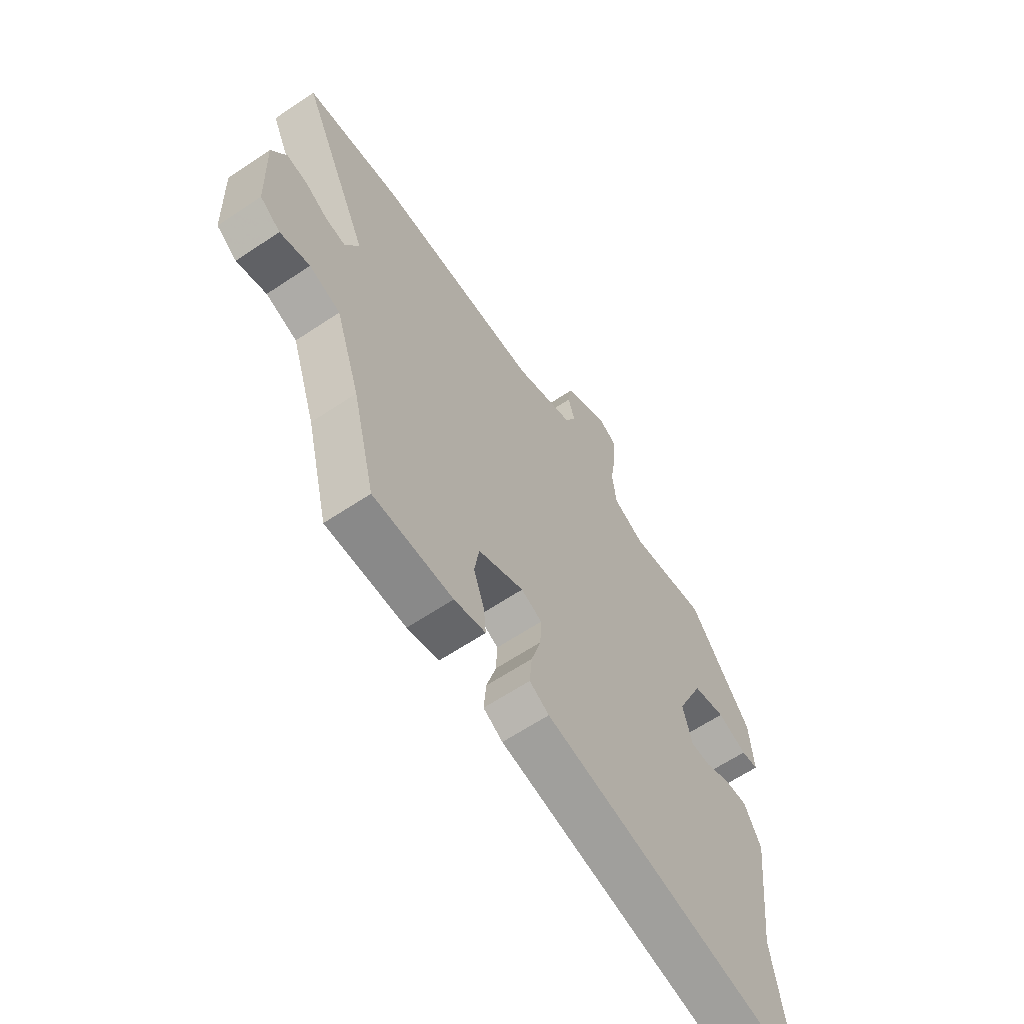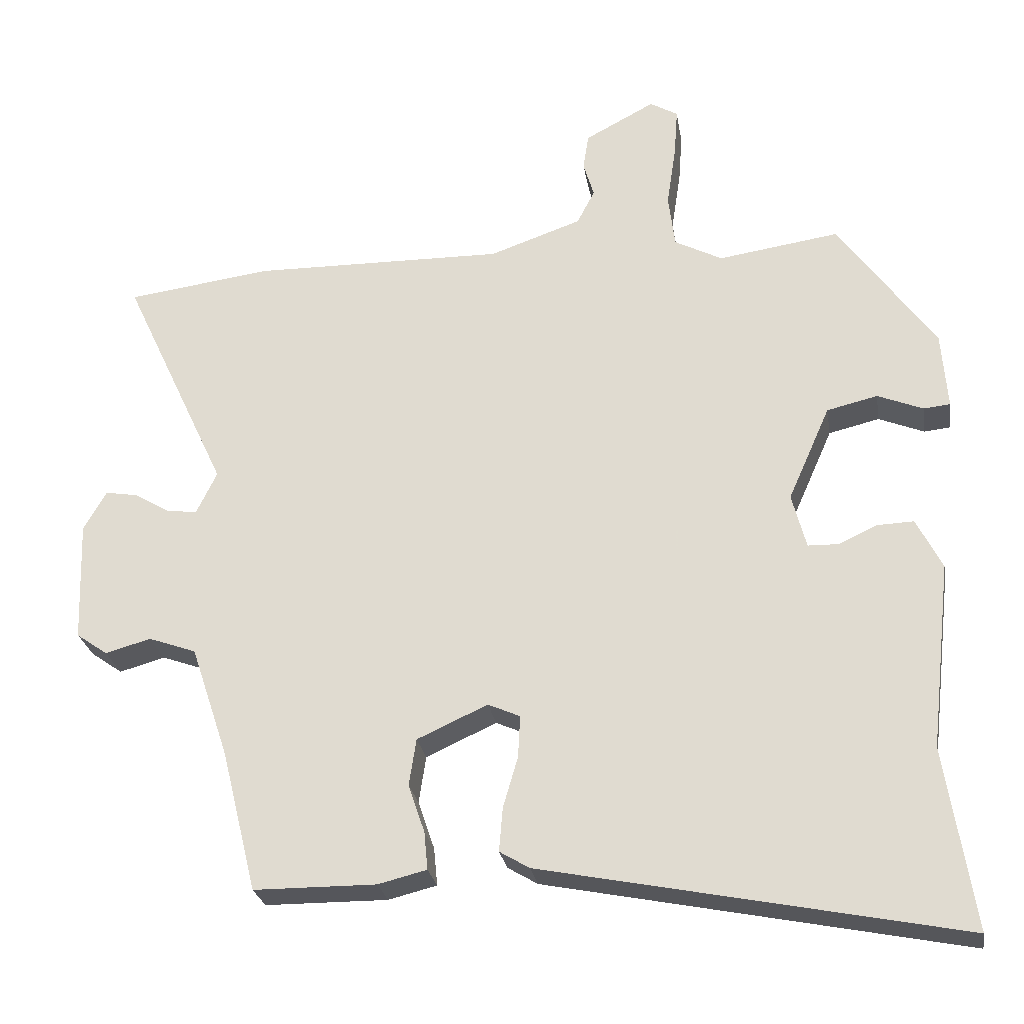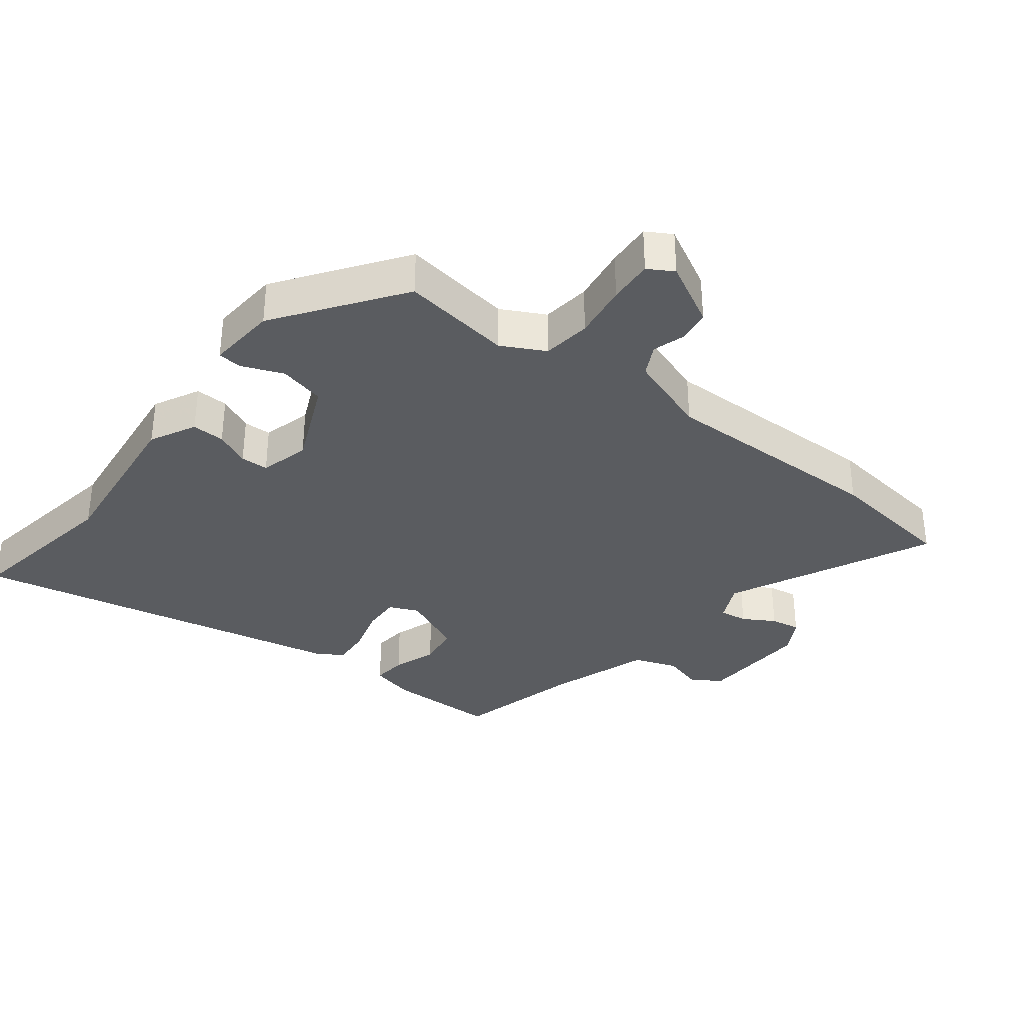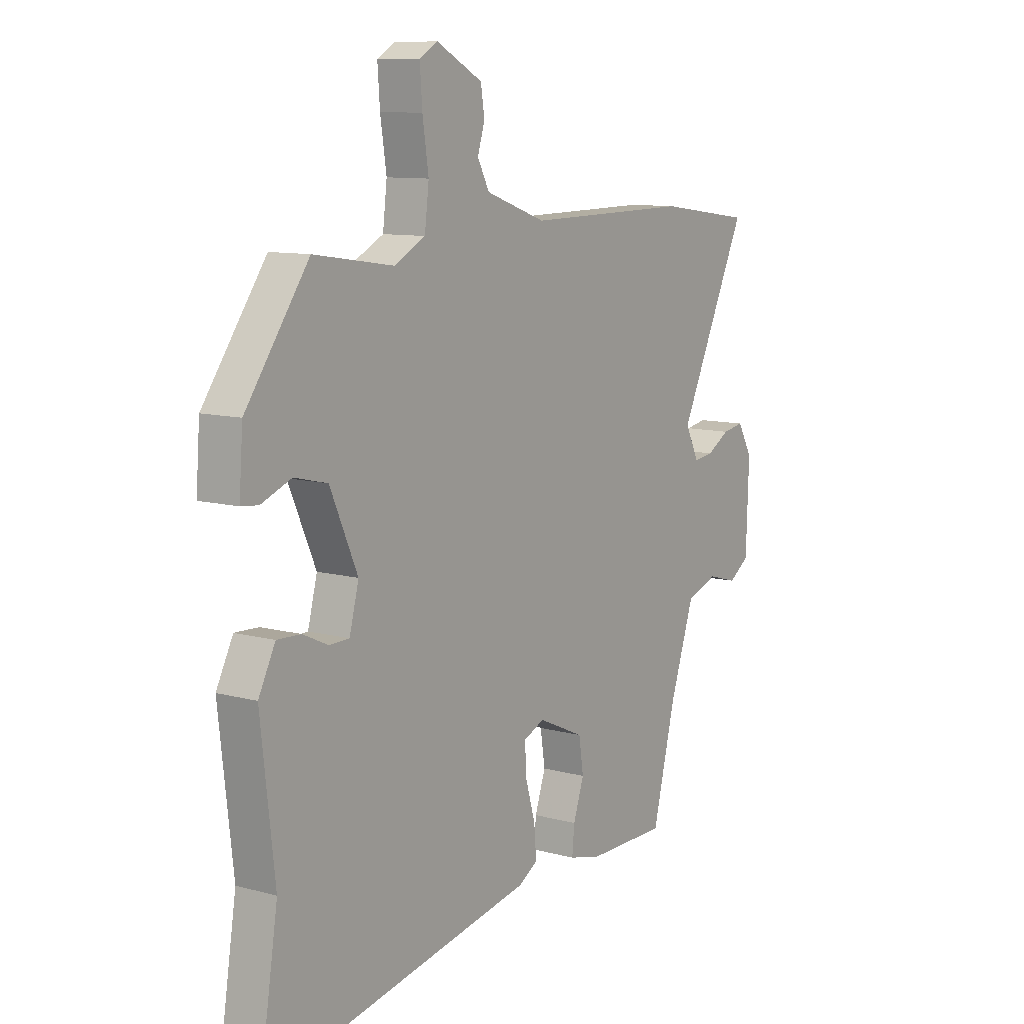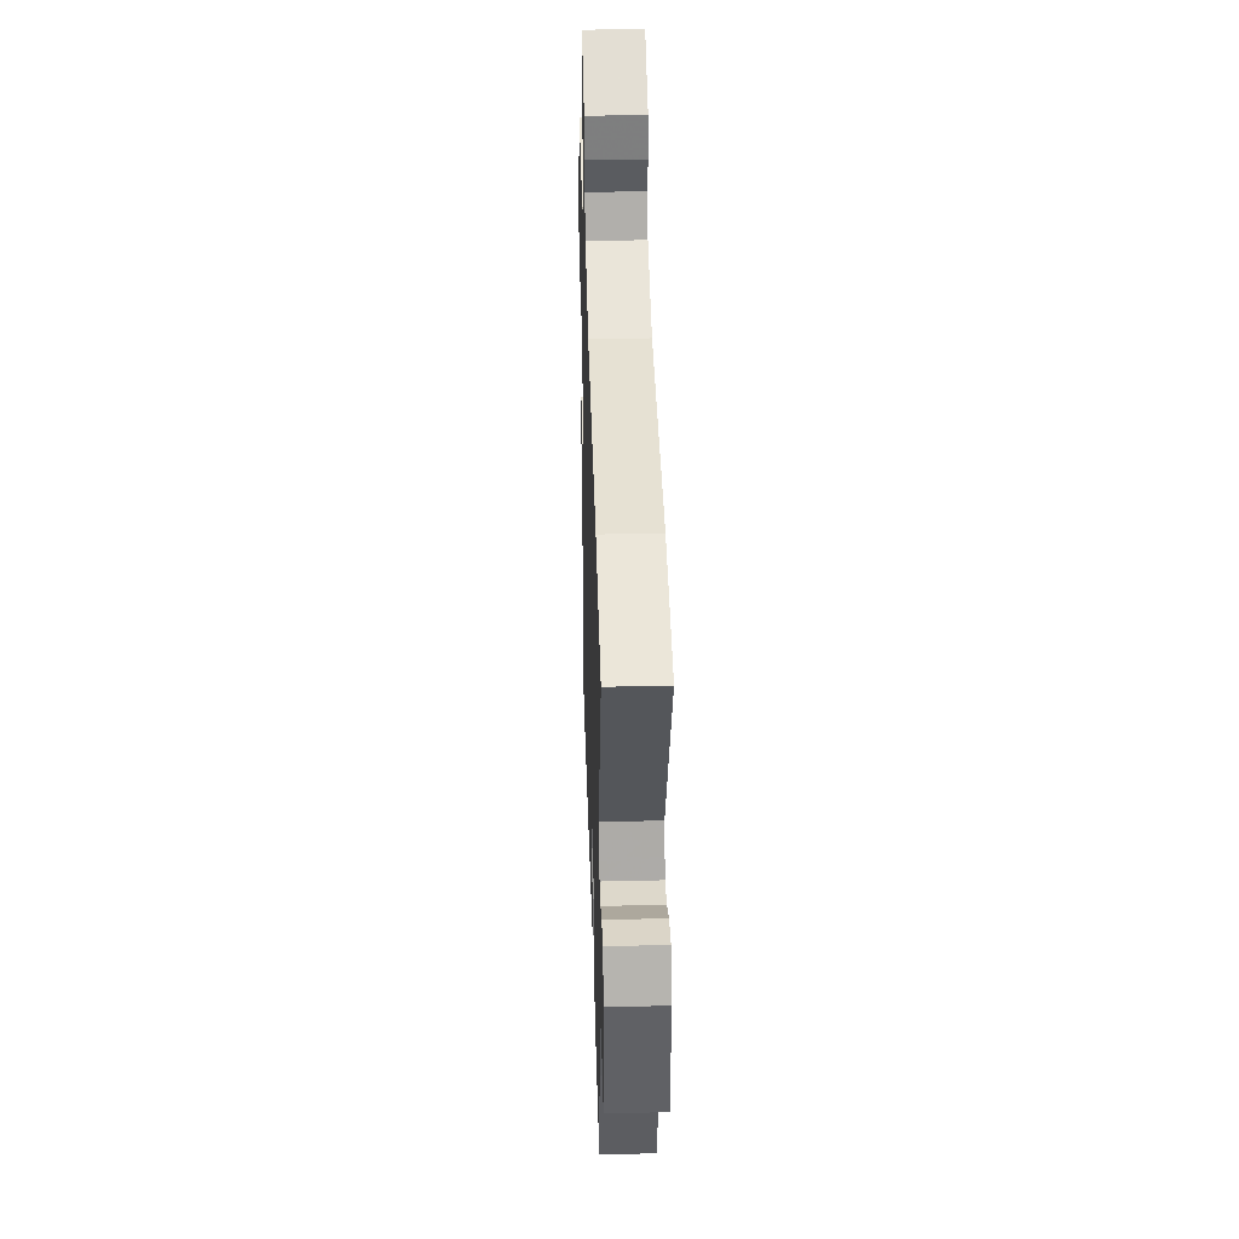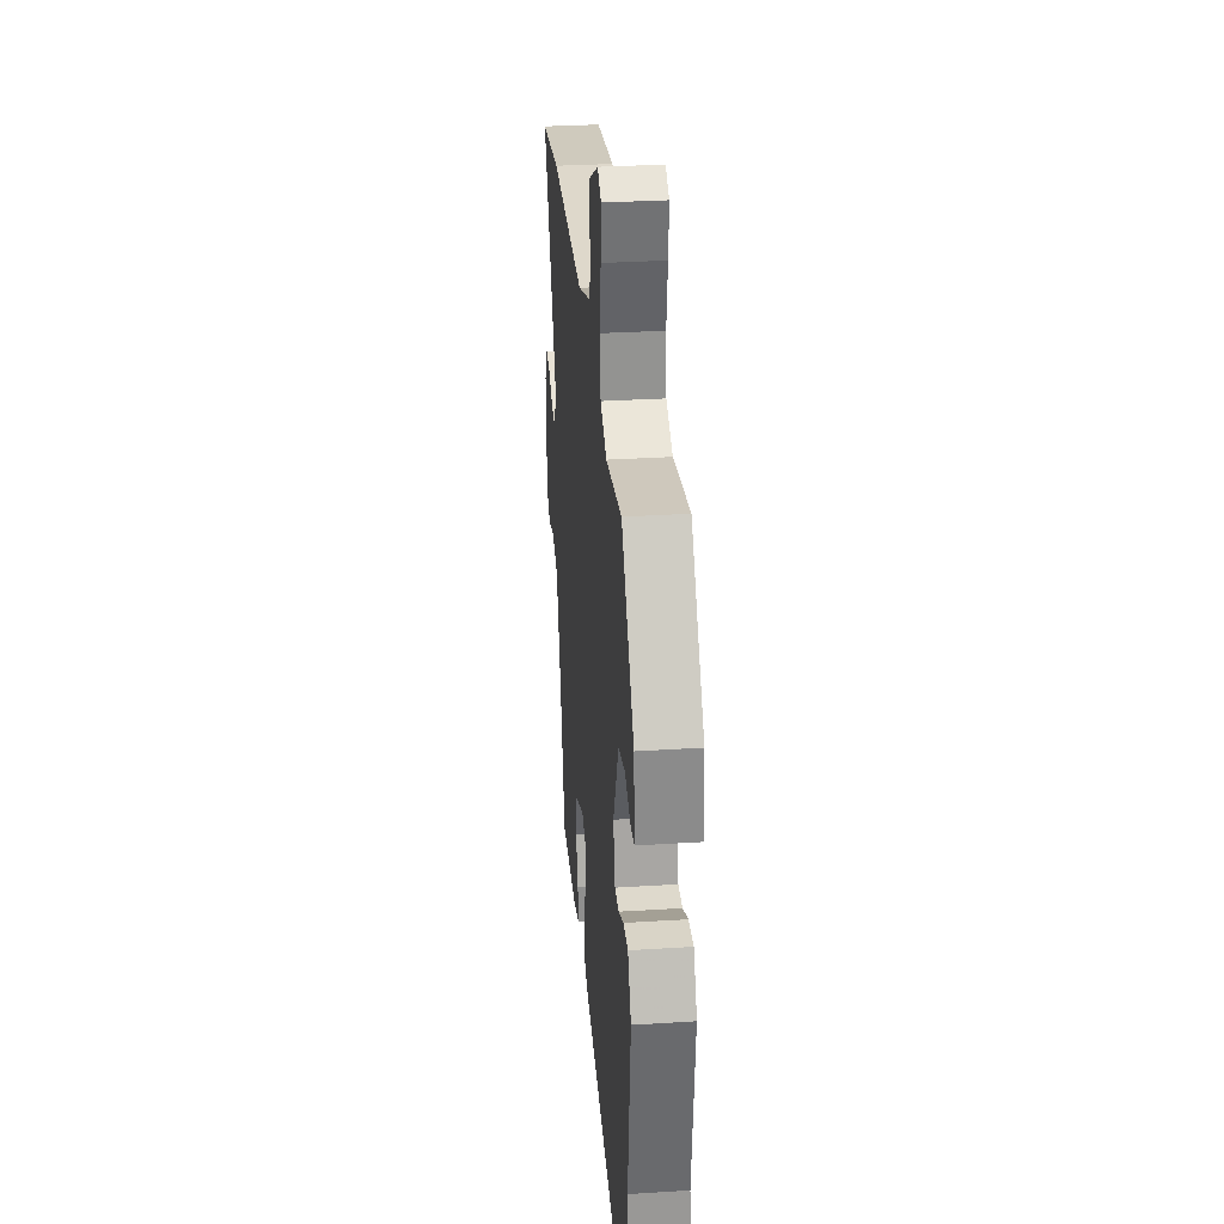
<metadata>
{"format":"obj","ext":"obj","renderer":"f3d","projection":"perspective","resolution":1024,"background":"white","views":[{"elev":-63.0,"azim":124.1,"up":"+Z"},{"elev":-26.2,"azim":-170.8,"up":"+Z"},{"elev":-34.0,"azim":-37.9,"up":"+Y"},{"elev":10.1,"azim":-55.2,"up":"+Z"},{"elev":39.5,"azim":88.3,"up":"+Z"},{"elev":30.7,"azim":-95.2,"up":"+Z"}]}
</metadata>
<code>
v -0.513 0.07 -0.584
v -0.473 0.07 -0.329
v -0.503 0.07 -0.067
v -0.467 0.07 0.004
v -0.416 0.07 0.002
v -0.362 0.07 -0.023
v -0.319 0.07 -0.022
v -0.299 0.07 0.055
v -0.358 0.07 0.188
v -0.429 0.07 0.205
v -0.493 0.07 0.179
v -0.53 0.07 0.183
v -0.522 0.07 0.291
v -0.387 0.07 0.481
v -0.217 0.07 0.456
v -0.15 0.07 0.491
v -0.141 0.07 0.566
v -0.154 0.07 0.652
v -0.159 0.07 0.721
v -0.12 0.07 0.744
v -0.022 0.07 0.692
v -0.014 0.07 0.641
v -0.029 0.07 0.591
v -0.004 0.07 0.543
v 0.125 0.07 0.498
v 0.48 0.07 0.503
v 0.683 0.07 0.476
v 0.535 0.07 0.159
v 0.564 0.07 0.099
v 0.607 0.07 0.105
v 0.656 0.07 0.134
v 0.702 0.07 0.142
v 0.734 0.07 0.086
v 0.728 0.07 -0.085
v 0.684 0.07 -0.116
v 0.62 0.07 -0.098
v 0.553 0.07 -0.122
v 0.5 0.07 -0.28
v 0.451 0.07 -0.478
v 0.279 0.07 -0.479
v 0.211 0.07 -0.462
v 0.216 0.07 -0.409
v 0.239 0.07 -0.341
v 0.229 0.07 -0.275
v 0.13 0.07 -0.23
v 0.085 0.07 -0.25
v 0.088 0.07 -0.309
v 0.109 0.07 -0.381
v 0.114 0.07 -0.442
v 0.072 0.07 -0.467
v -0.513 0 -0.584
v -0.473 0 -0.329
v -0.503 0 -0.067
v -0.467 0 0.004
v -0.416 0 0.002
v -0.362 0 -0.023
v -0.319 0 -0.022
v -0.299 0 0.055
v -0.358 0 0.188
v -0.429 0 0.205
v -0.493 0 0.179
v -0.53 0 0.183
v -0.522 0 0.291
v -0.387 0 0.481
v -0.217 0 0.456
v -0.15 0 0.491
v -0.141 0 0.566
v -0.154 0 0.652
v -0.159 0 0.721
v -0.12 0 0.744
v -0.022 0 0.692
v -0.014 0 0.641
v -0.029 0 0.591
v -0.004 0 0.543
v 0.125 0 0.498
v 0.48 0 0.503
v 0.683 0 0.476
v 0.535 0 0.159
v 0.564 0 0.099
v 0.607 0 0.105
v 0.656 0 0.134
v 0.702 0 0.142
v 0.734 0 0.086
v 0.728 0 -0.085
v 0.684 0 -0.116
v 0.62 0 -0.098
v 0.553 0 -0.122
v 0.5 0 -0.28
v 0.451 0 -0.478
v 0.279 0 -0.479
v 0.211 0 -0.462
v 0.216 0 -0.409
v 0.239 0 -0.341
v 0.229 0 -0.275
v 0.13 0 -0.23
v 0.085 0 -0.25
v 0.088 0 -0.309
v 0.109 0 -0.381
v 0.114 0 -0.442
v 0.072 0 -0.467
f 50 1 2
f 49 50 2
f 48 49 2
f 47 48 2
f 4 5 6
f 3 4 6
f 2 3 6
f 47 2 6
f 46 47 6
f 45 46 6 7
f 44 45 7 8
f 41 42 43
f 40 41 43
f 39 40 43
f 38 39 43
f 37 38 43 44
f 34 35 36
f 33 34 36
f 32 33 36
f 31 32 36
f 30 31 36
f 29 30 36 37
f 44 8 9
f 37 44 9
f 29 37 9
f 28 29 9
f 28 9 10
f 27 28 10
f 26 27 10
f 25 26 10
f 21 22 23
f 20 21 23
f 19 20 23
f 18 19 23
f 17 18 23
f 16 17 23 24
f 11 12 13
f 10 11 13
f 25 10 13
f 24 25 13
f 16 24 13
f 15 16 13
f 13 14 15
f 52 51 100
f 52 100 99
f 52 99 98
f 52 98 97
f 56 55 54
f 56 54 53
f 56 53 52
f 56 52 97
f 56 97 96
f 57 56 96 95
f 58 57 95 94
f 93 92 91
f 93 91 90
f 93 90 89
f 93 89 88
f 94 93 88 87
f 86 85 84
f 86 84 83
f 86 83 82
f 86 82 81
f 86 81 80
f 87 86 80 79
f 59 58 94
f 59 94 87
f 59 87 79
f 59 79 78
f 60 59 78
f 60 78 77
f 60 77 76
f 60 76 75
f 73 72 71
f 73 71 70
f 73 70 69
f 73 69 68
f 73 68 67
f 74 73 67 66
f 63 62 61
f 63 61 60
f 63 60 75
f 63 75 74
f 63 74 66
f 63 66 65
f 65 64 63
f 1 51 52 2
f 2 52 53 3
f 3 53 54 4
f 4 54 55 5
f 5 55 56 6
f 6 56 57 7
f 7 57 58 8
f 8 58 59 9
f 9 59 60 10
f 10 60 61 11
f 11 61 62 12
f 12 62 63 13
f 13 63 64 14
f 14 64 65 15
f 15 65 66 16
f 16 66 67 17
f 17 67 68 18
f 18 68 69 19
f 19 69 70 20
f 20 70 71 21
f 21 71 72 22
f 22 72 73 23
f 23 73 74 24
f 24 74 75 25
f 25 75 76 26
f 26 76 77 27
f 27 77 78 28
f 28 78 79 29
f 29 79 80 30
f 30 80 81 31
f 31 81 82 32
f 32 82 83 33
f 33 83 84 34
f 34 84 85 35
f 35 85 86 36
f 36 86 87 37
f 37 87 88 38
f 38 88 89 39
f 39 89 90 40
f 40 90 91 41
f 41 91 92 42
f 42 92 93 43
f 43 93 94 44
f 44 94 95 45
f 45 95 96 46
f 46 96 97 47
f 47 97 98 48
f 48 98 99 49
f 49 99 100 50
f 50 100 51 1

</code>
